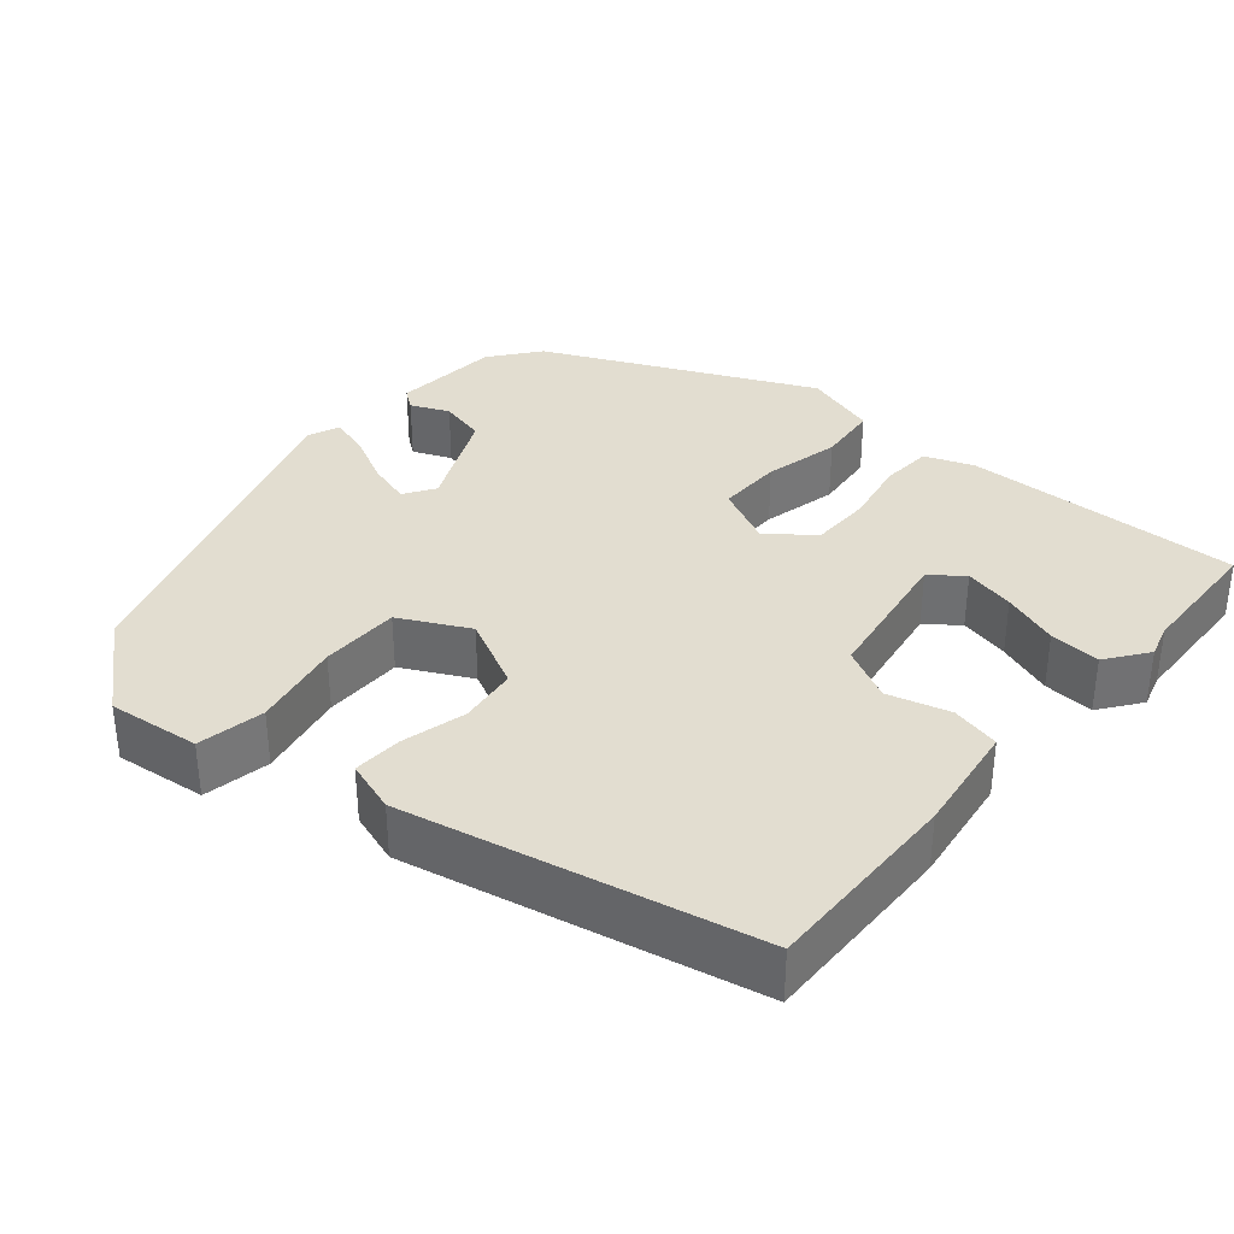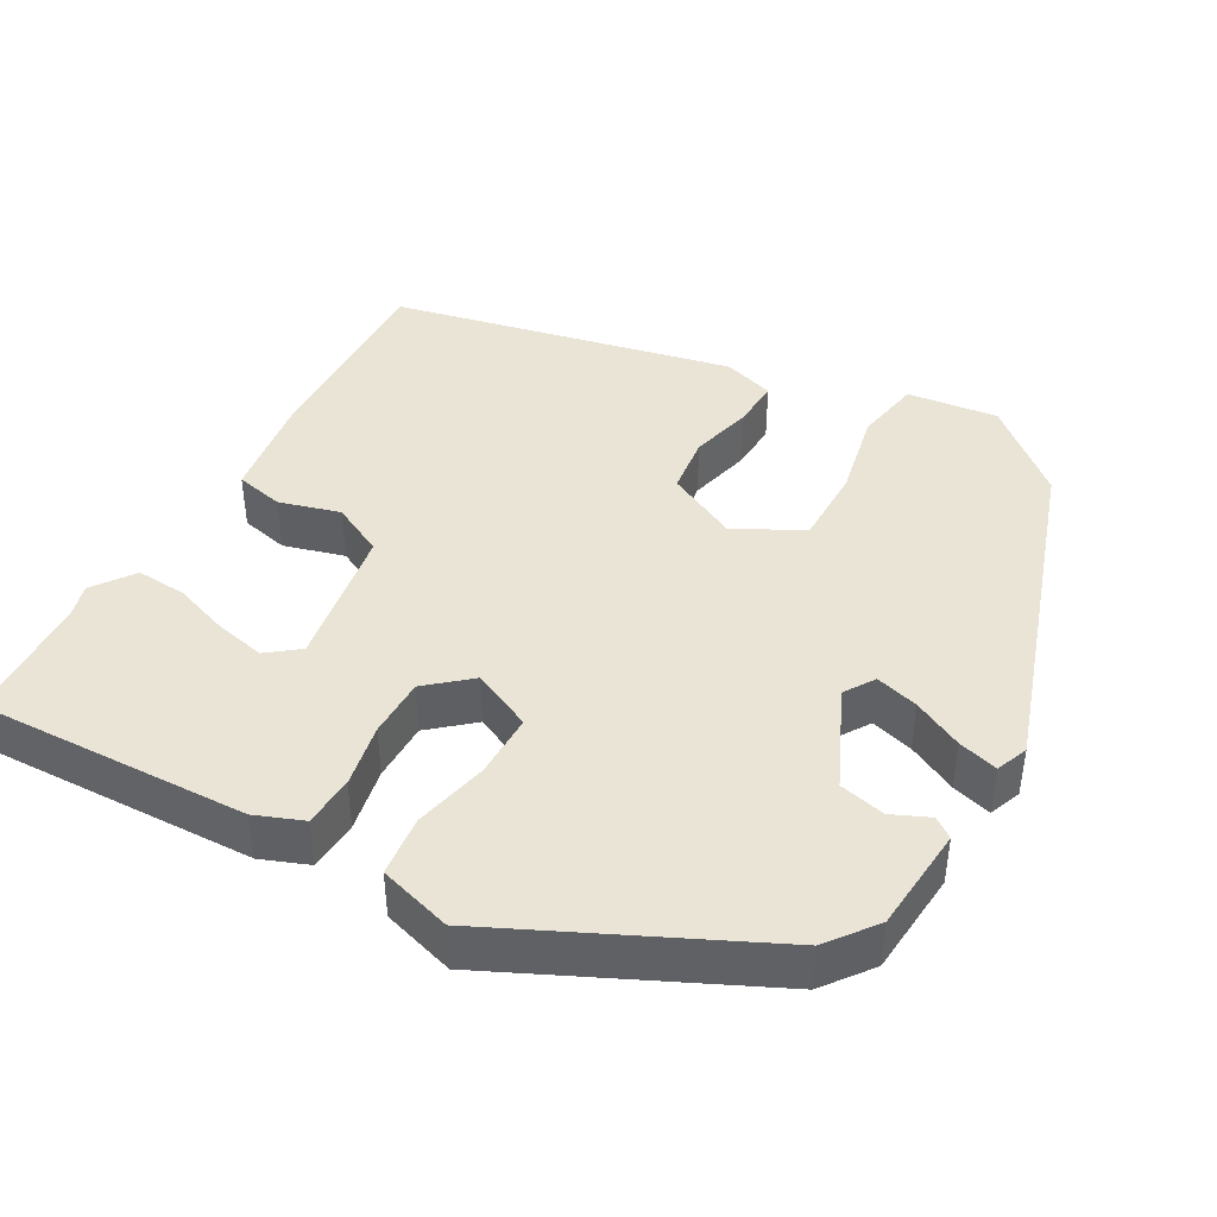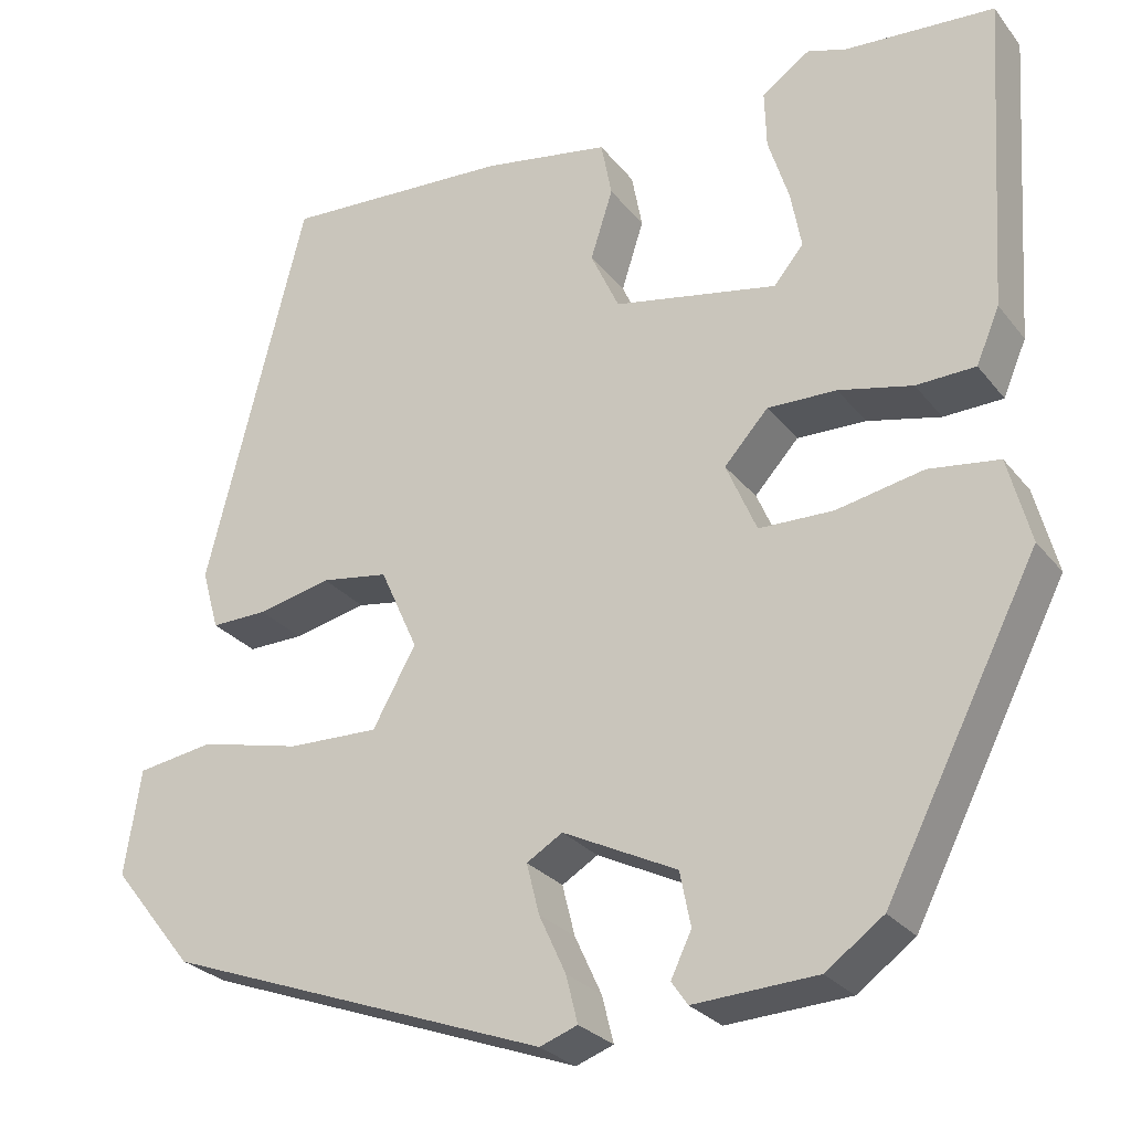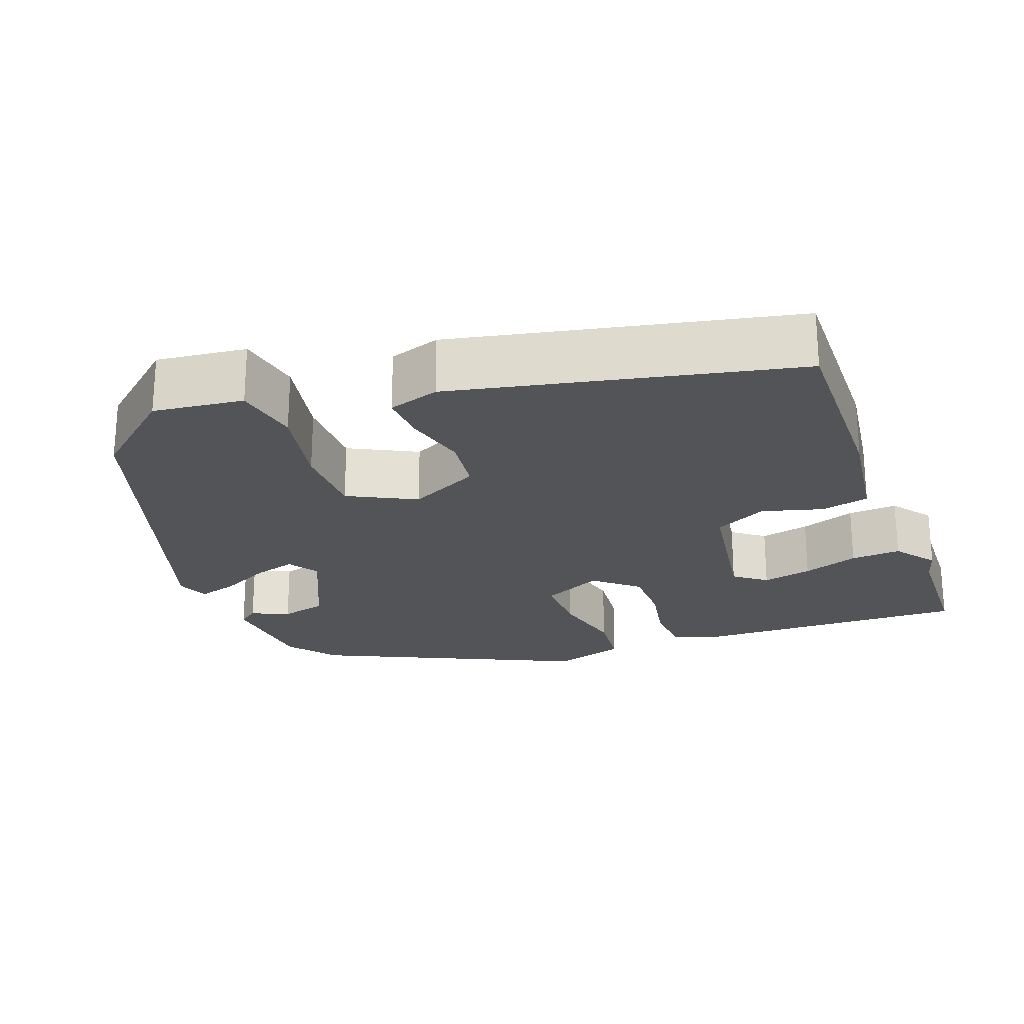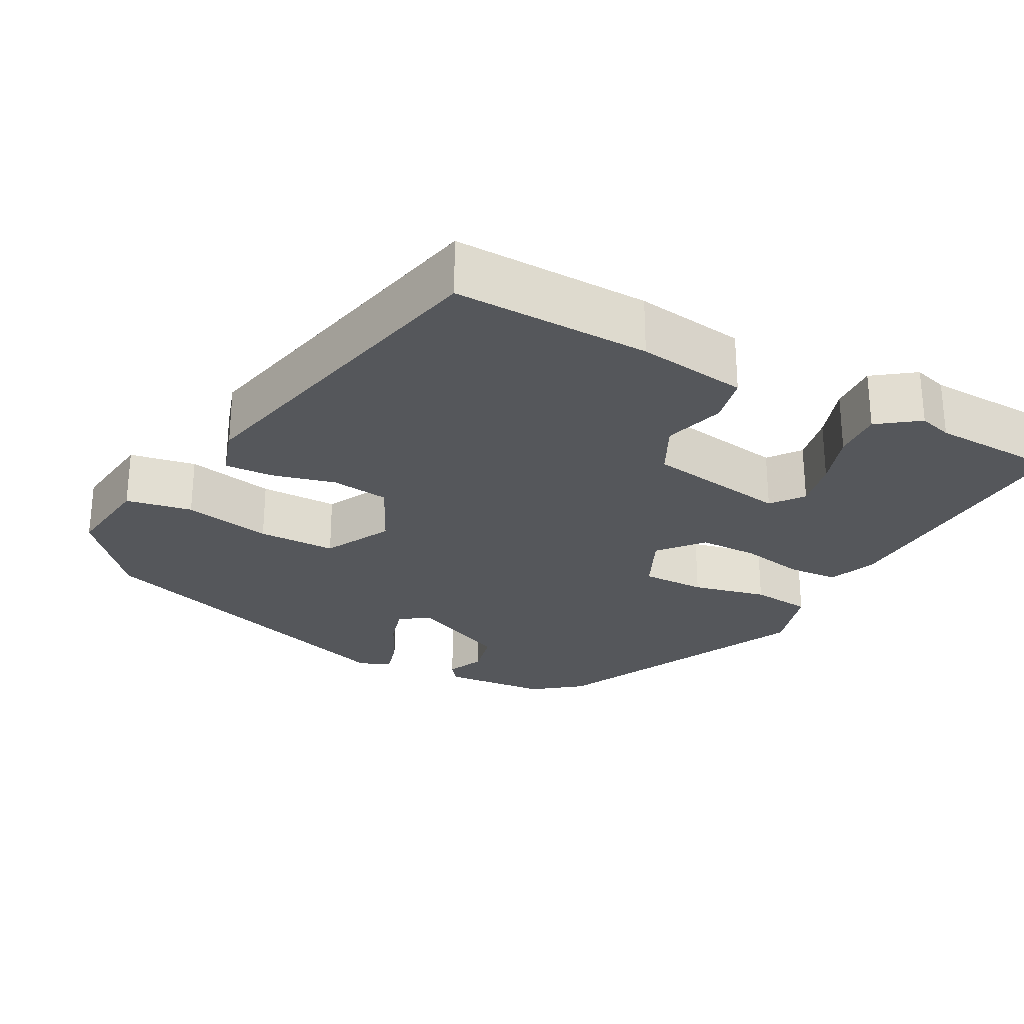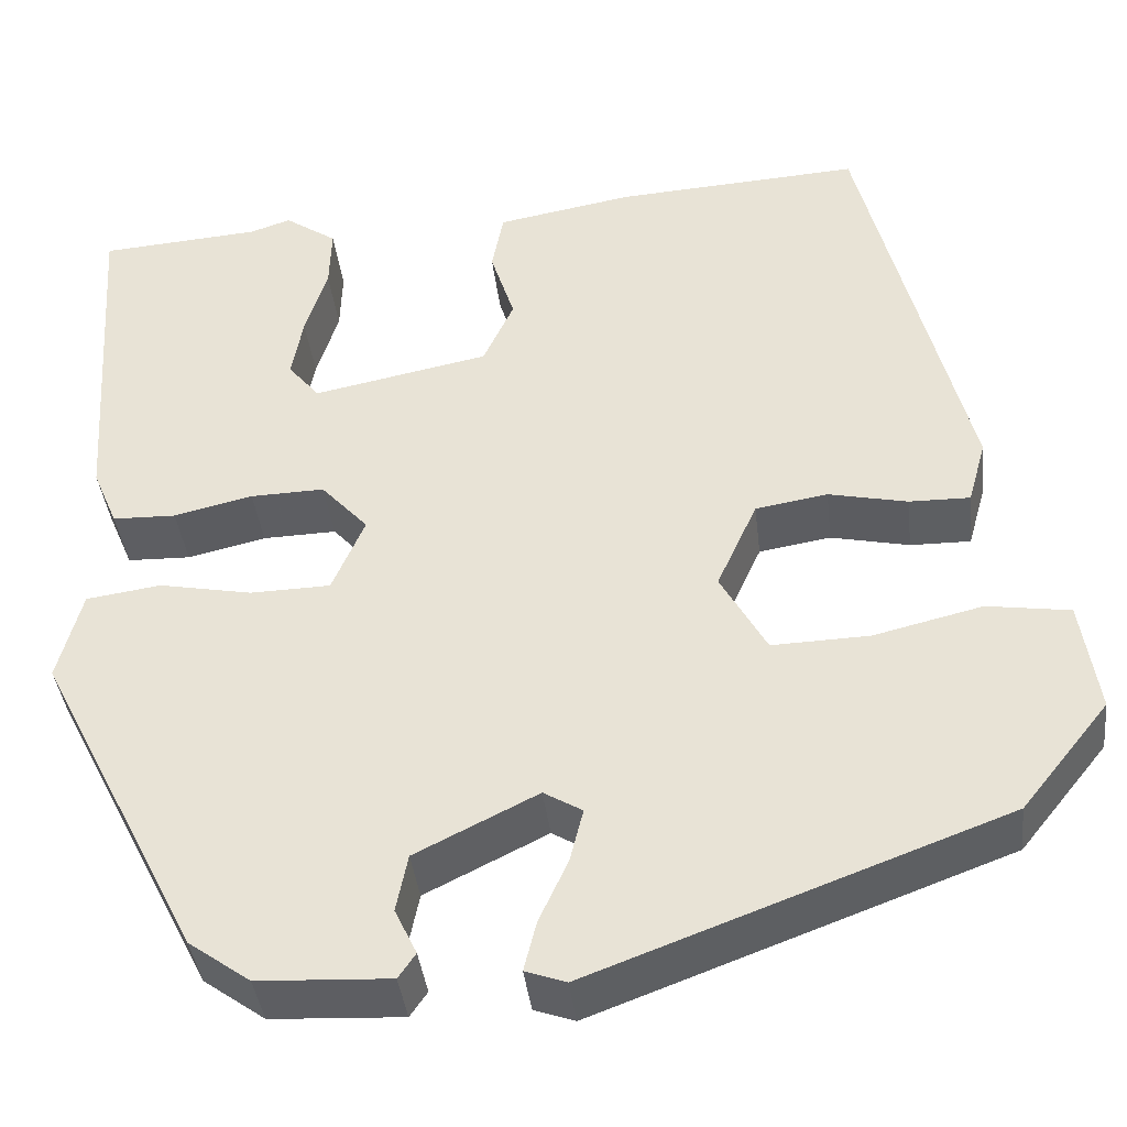
<metadata>
{"format":"obj","ext":"obj","renderer":"f3d","projection":"perspective","resolution":1024,"background":"white","views":[{"elev":35.1,"azim":-47.4,"up":"+Y"},{"elev":42.6,"azim":121.2,"up":"+Y"},{"elev":-27.2,"azim":29.8,"up":"+Z"},{"elev":-23.4,"azim":-67.4,"up":"+Y"},{"elev":-26.6,"azim":-26.3,"up":"+Y"},{"elev":-39.5,"azim":-173.4,"up":"+Z"}]}
</metadata>
<code>
v -0.341 0.07 0.531
v -0.086 0.07 0.516
v 0.056 0.07 0.491
v 0.068 0.07 0.428
v 0.043 0.07 0.35
v 0.075 0.07 0.281
v 0.258 0.07 0.245
v 0.291 0.07 0.285
v 0.279 0.07 0.35
v 0.256 0.07 0.423
v 0.254 0.07 0.488
v 0.308 0.07 0.525
v 0.351 0.07 0.511
v 0.518 0.07 0.499
v 0.495 0.07 0.146
v 0.469 0.07 0.085
v 0.403 0.07 0.083
v 0.321 0.07 0.102
v 0.244 0.07 0.104
v 0.195 0.07 0.05
v 0.229 0.07 -0.029
v 0.312 0.07 -0.031
v 0.409 0.07 -0.012
v 0.487 0.07 -0.023
v 0.512 0.07 -0.118
v 0.342 0.07 -0.45
v 0.278 0.07 -0.496
v 0.141 0.07 -0.503
v 0.123 0.07 -0.477
v 0.146 0.07 -0.429
v 0.134 0.07 -0.369
v 0.007 0.07 -0.306
v -0.033 0.07 -0.33
v -0.019 0.07 -0.386
v 0.011 0.07 -0.451
v 0.024 0.07 -0.503
v -0.018 0.07 -0.518
v -0.446 0.07 -0.36
v -0.537 0.07 -0.247
v -0.519 0.07 -0.13
v -0.433 0.07 -0.117
v -0.32 0.07 -0.144
v -0.219 0.07 -0.147
v -0.171 0.07 -0.061
v -0.213 0.07 0.032
v -0.288 0.07 0.044
v -0.37 0.07 0.026
v -0.433 0.07 0.025
v -0.452 0.07 0.092
v -0.341 0 0.531
v -0.086 0 0.516
v 0.056 0 0.491
v 0.068 0 0.428
v 0.043 0 0.35
v 0.075 0 0.281
v 0.258 0 0.245
v 0.291 0 0.285
v 0.279 0 0.35
v 0.256 0 0.423
v 0.254 0 0.488
v 0.308 0 0.525
v 0.351 0 0.511
v 0.518 0 0.499
v 0.495 0 0.146
v 0.469 0 0.085
v 0.403 0 0.083
v 0.321 0 0.102
v 0.244 0 0.104
v 0.195 0 0.05
v 0.229 0 -0.029
v 0.312 0 -0.031
v 0.409 0 -0.012
v 0.487 0 -0.023
v 0.512 0 -0.118
v 0.342 0 -0.45
v 0.278 0 -0.496
v 0.141 0 -0.503
v 0.123 0 -0.477
v 0.146 0 -0.429
v 0.134 0 -0.369
v 0.007 0 -0.306
v -0.033 0 -0.33
v -0.019 0 -0.386
v 0.011 0 -0.451
v 0.024 0 -0.503
v -0.018 0 -0.518
v -0.446 0 -0.36
v -0.537 0 -0.247
v -0.519 0 -0.13
v -0.433 0 -0.117
v -0.32 0 -0.144
v -0.219 0 -0.147
v -0.171 0 -0.061
v -0.213 0 0.032
v -0.288 0 0.044
v -0.37 0 0.026
v -0.433 0 0.025
v -0.452 0 0.092
f 46 47 48 49
f 45 46 49 1
f 44 45 1 2
f 39 40 41 42
f 39 42 43
f 38 39 43
f 37 38 43
f 34 35 36 37
f 33 34 37 43
f 32 33 43 44
f 27 28 29 30
f 27 30 31
f 26 27 31
f 22 23 24 25
f 21 22 25 26
f 20 21 26 31
f 15 16 17 18
f 13 14 15 18
f 13 18 19
f 9 10 11 12
f 8 9 12 13
f 2 3 4 5
f 2 5 6
f 44 2 6
f 20 31 32 44
f 20 44 6 7
f 19 20 7 8
f 8 13 19
f 98 97 96 95
f 50 98 95 94
f 51 50 94 93
f 91 90 89 88
f 92 91 88
f 92 88 87
f 92 87 86
f 86 85 84 83
f 92 86 83 82
f 93 92 82 81
f 79 78 77 76
f 80 79 76
f 80 76 75
f 74 73 72 71
f 75 74 71 70
f 80 75 70 69
f 67 66 65 64
f 67 64 63 62
f 68 67 62
f 61 60 59 58
f 62 61 58 57
f 54 53 52 51
f 55 54 51
f 55 51 93
f 93 81 80 69
f 56 55 93 69
f 57 56 69 68
f 68 62 57
f 1 50 51 2
f 2 51 52 3
f 3 52 53 4
f 4 53 54 5
f 5 54 55 6
f 6 55 56 7
f 7 56 57 8
f 8 57 58 9
f 9 58 59 10
f 10 59 60 11
f 11 60 61 12
f 12 61 62 13
f 13 62 63 14
f 14 63 64 15
f 15 64 65 16
f 16 65 66 17
f 17 66 67 18
f 18 67 68 19
f 19 68 69 20
f 20 69 70 21
f 21 70 71 22
f 22 71 72 23
f 23 72 73 24
f 24 73 74 25
f 25 74 75 26
f 26 75 76 27
f 27 76 77 28
f 28 77 78 29
f 29 78 79 30
f 30 79 80 31
f 31 80 81 32
f 32 81 82 33
f 33 82 83 34
f 34 83 84 35
f 35 84 85 36
f 36 85 86 37
f 37 86 87 38
f 38 87 88 39
f 39 88 89 40
f 40 89 90 41
f 41 90 91 42
f 42 91 92 43
f 43 92 93 44
f 44 93 94 45
f 45 94 95 46
f 46 95 96 47
f 47 96 97 48
f 48 97 98 49
f 49 98 50 1

</code>
